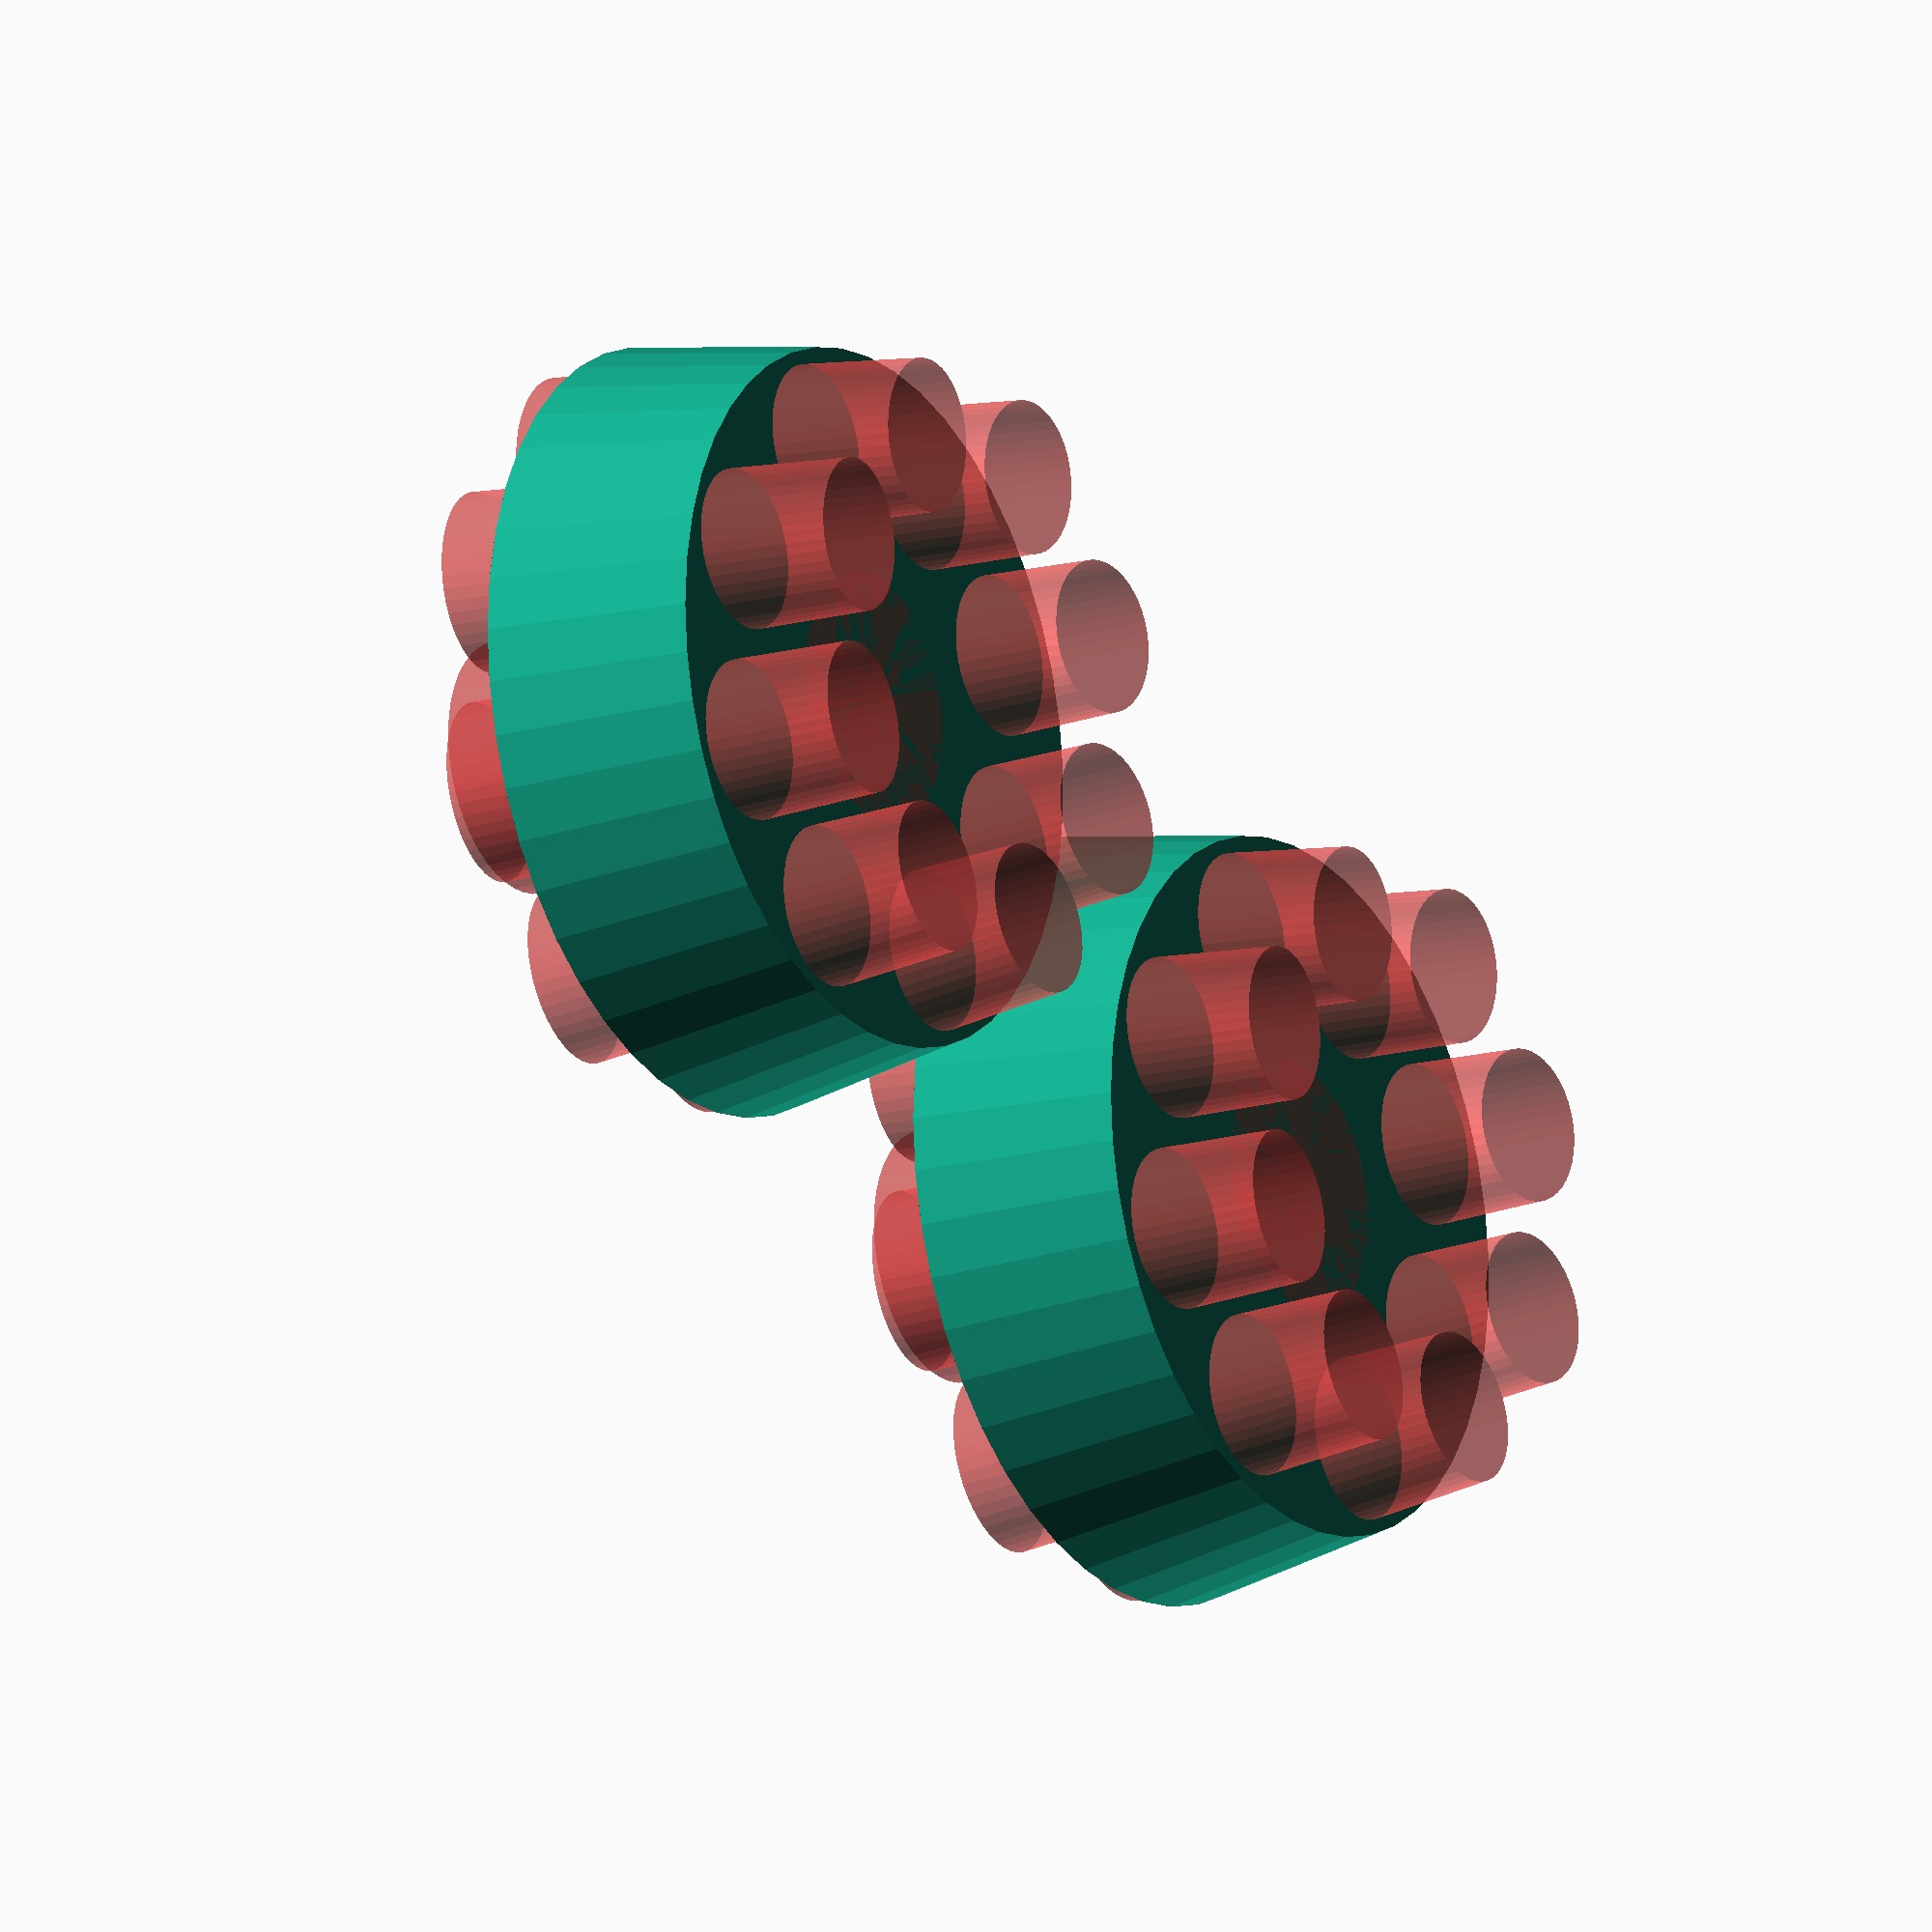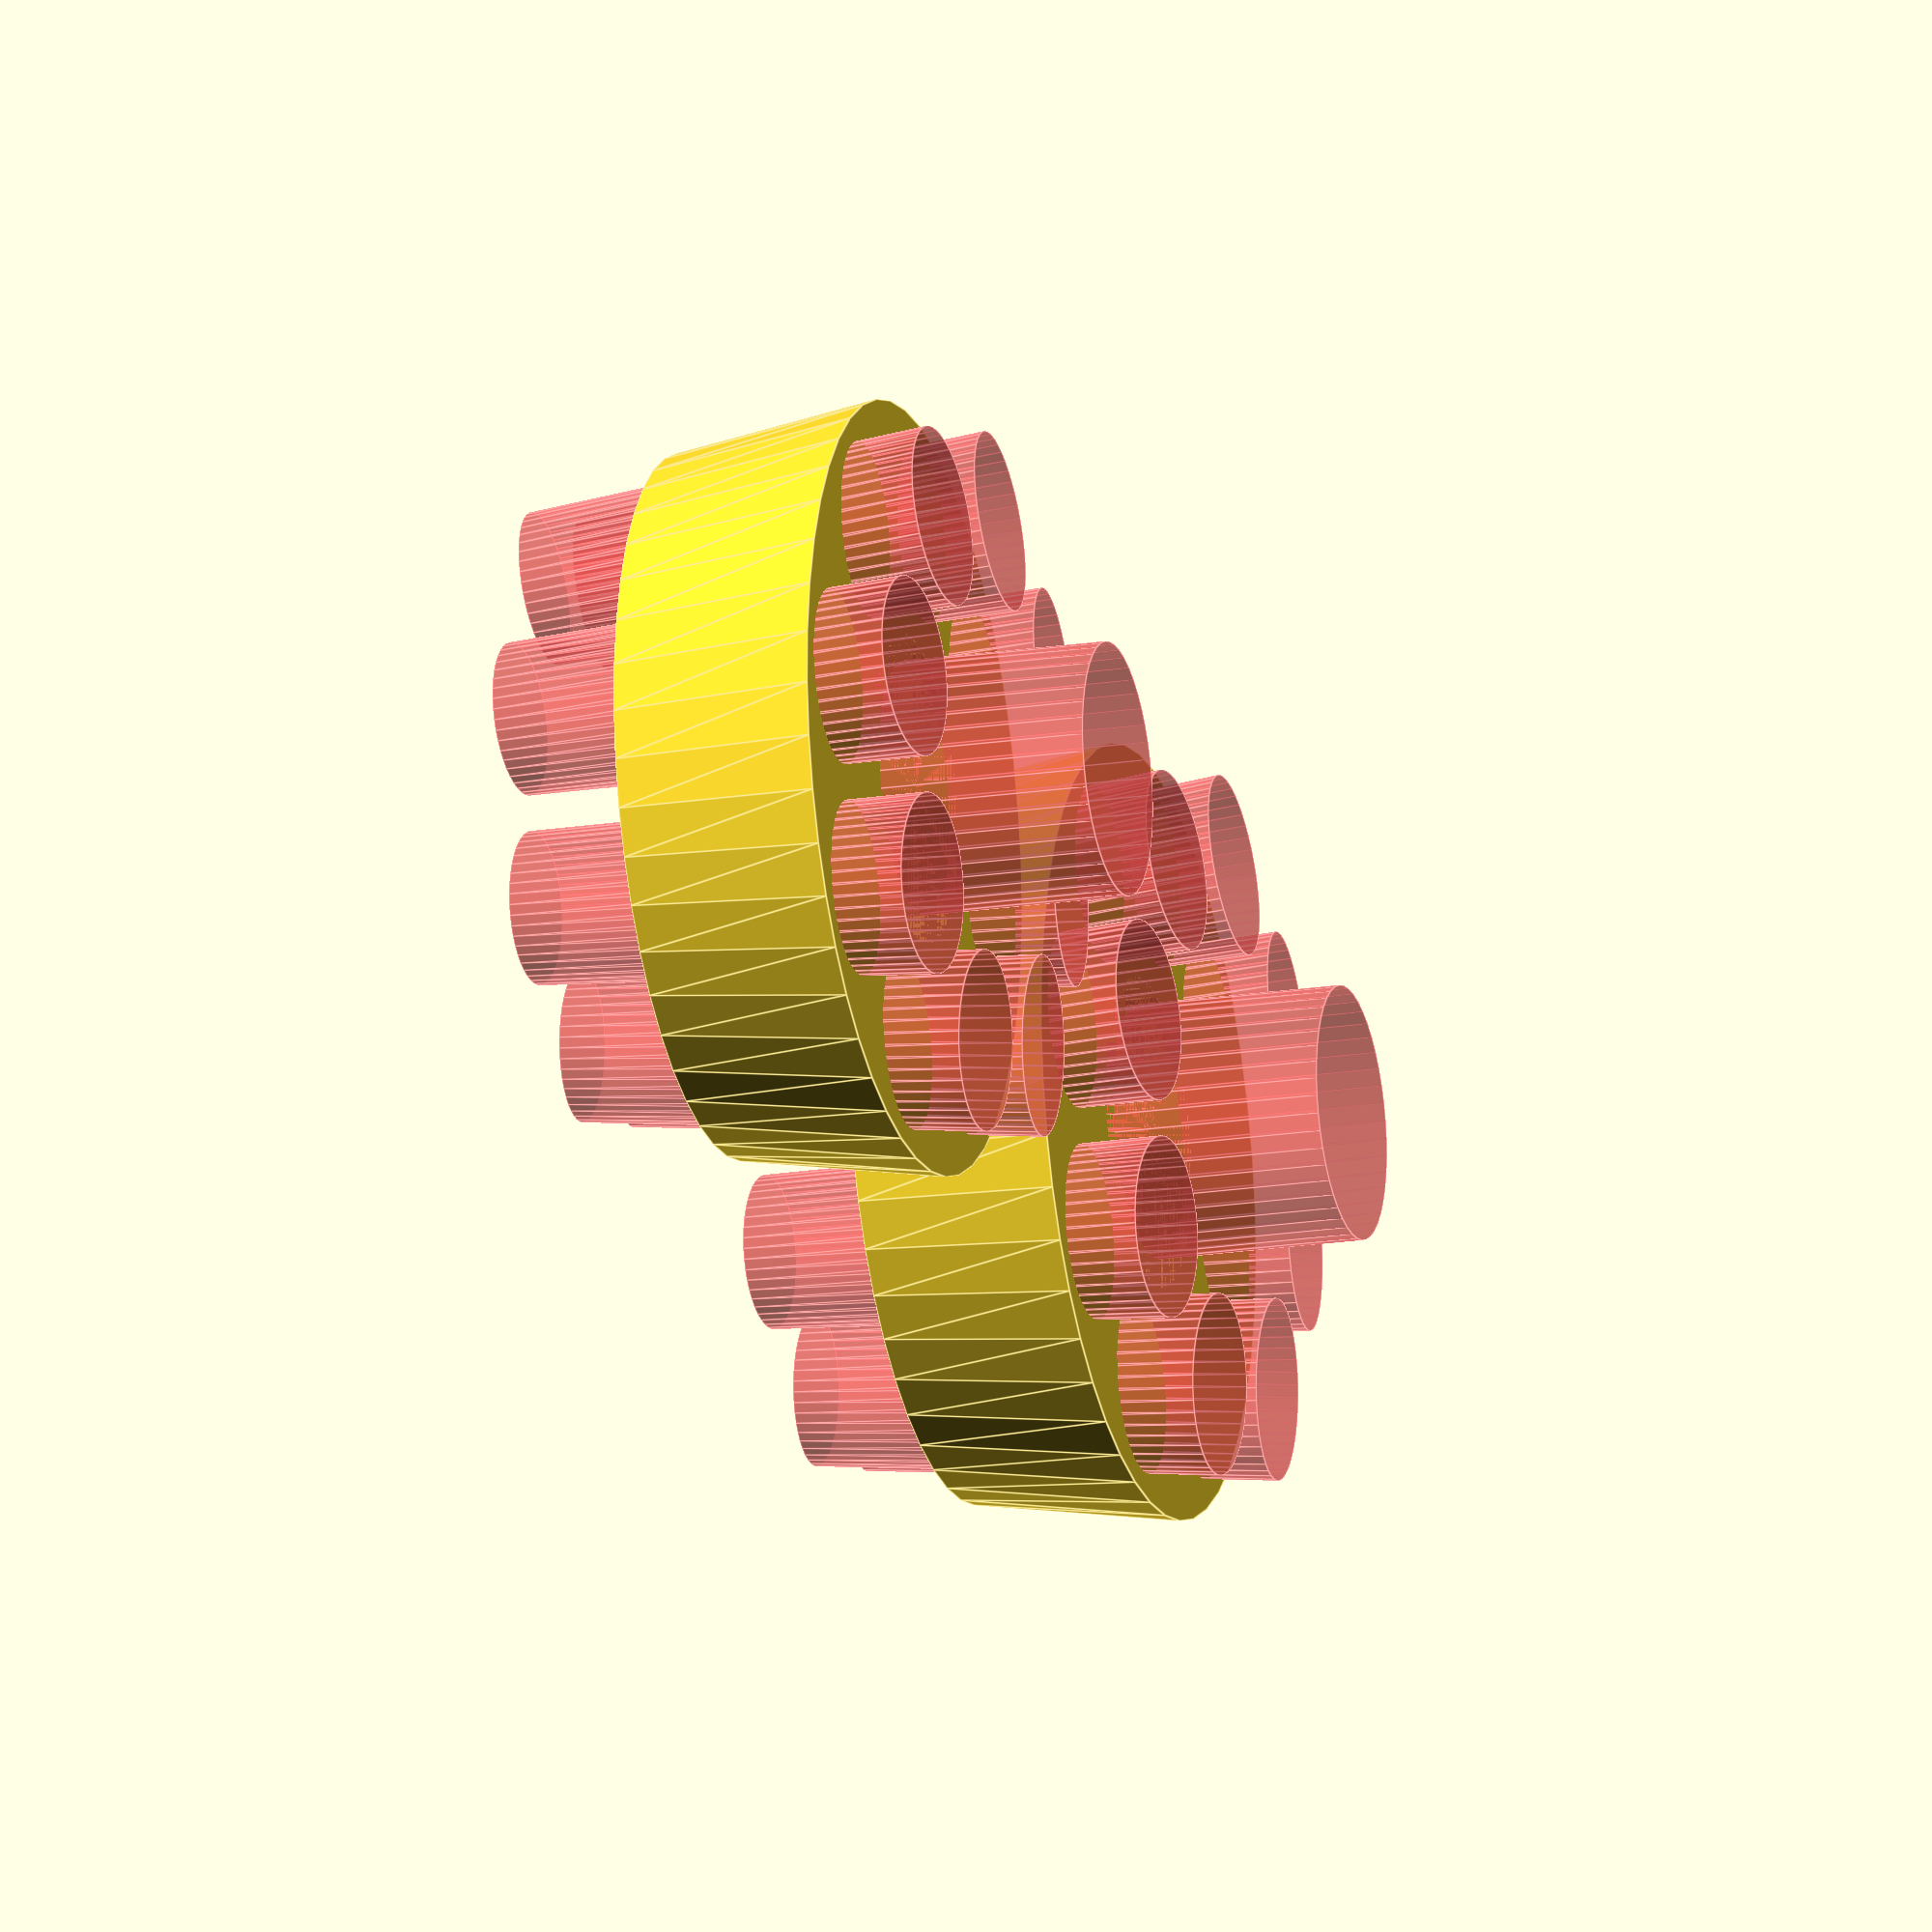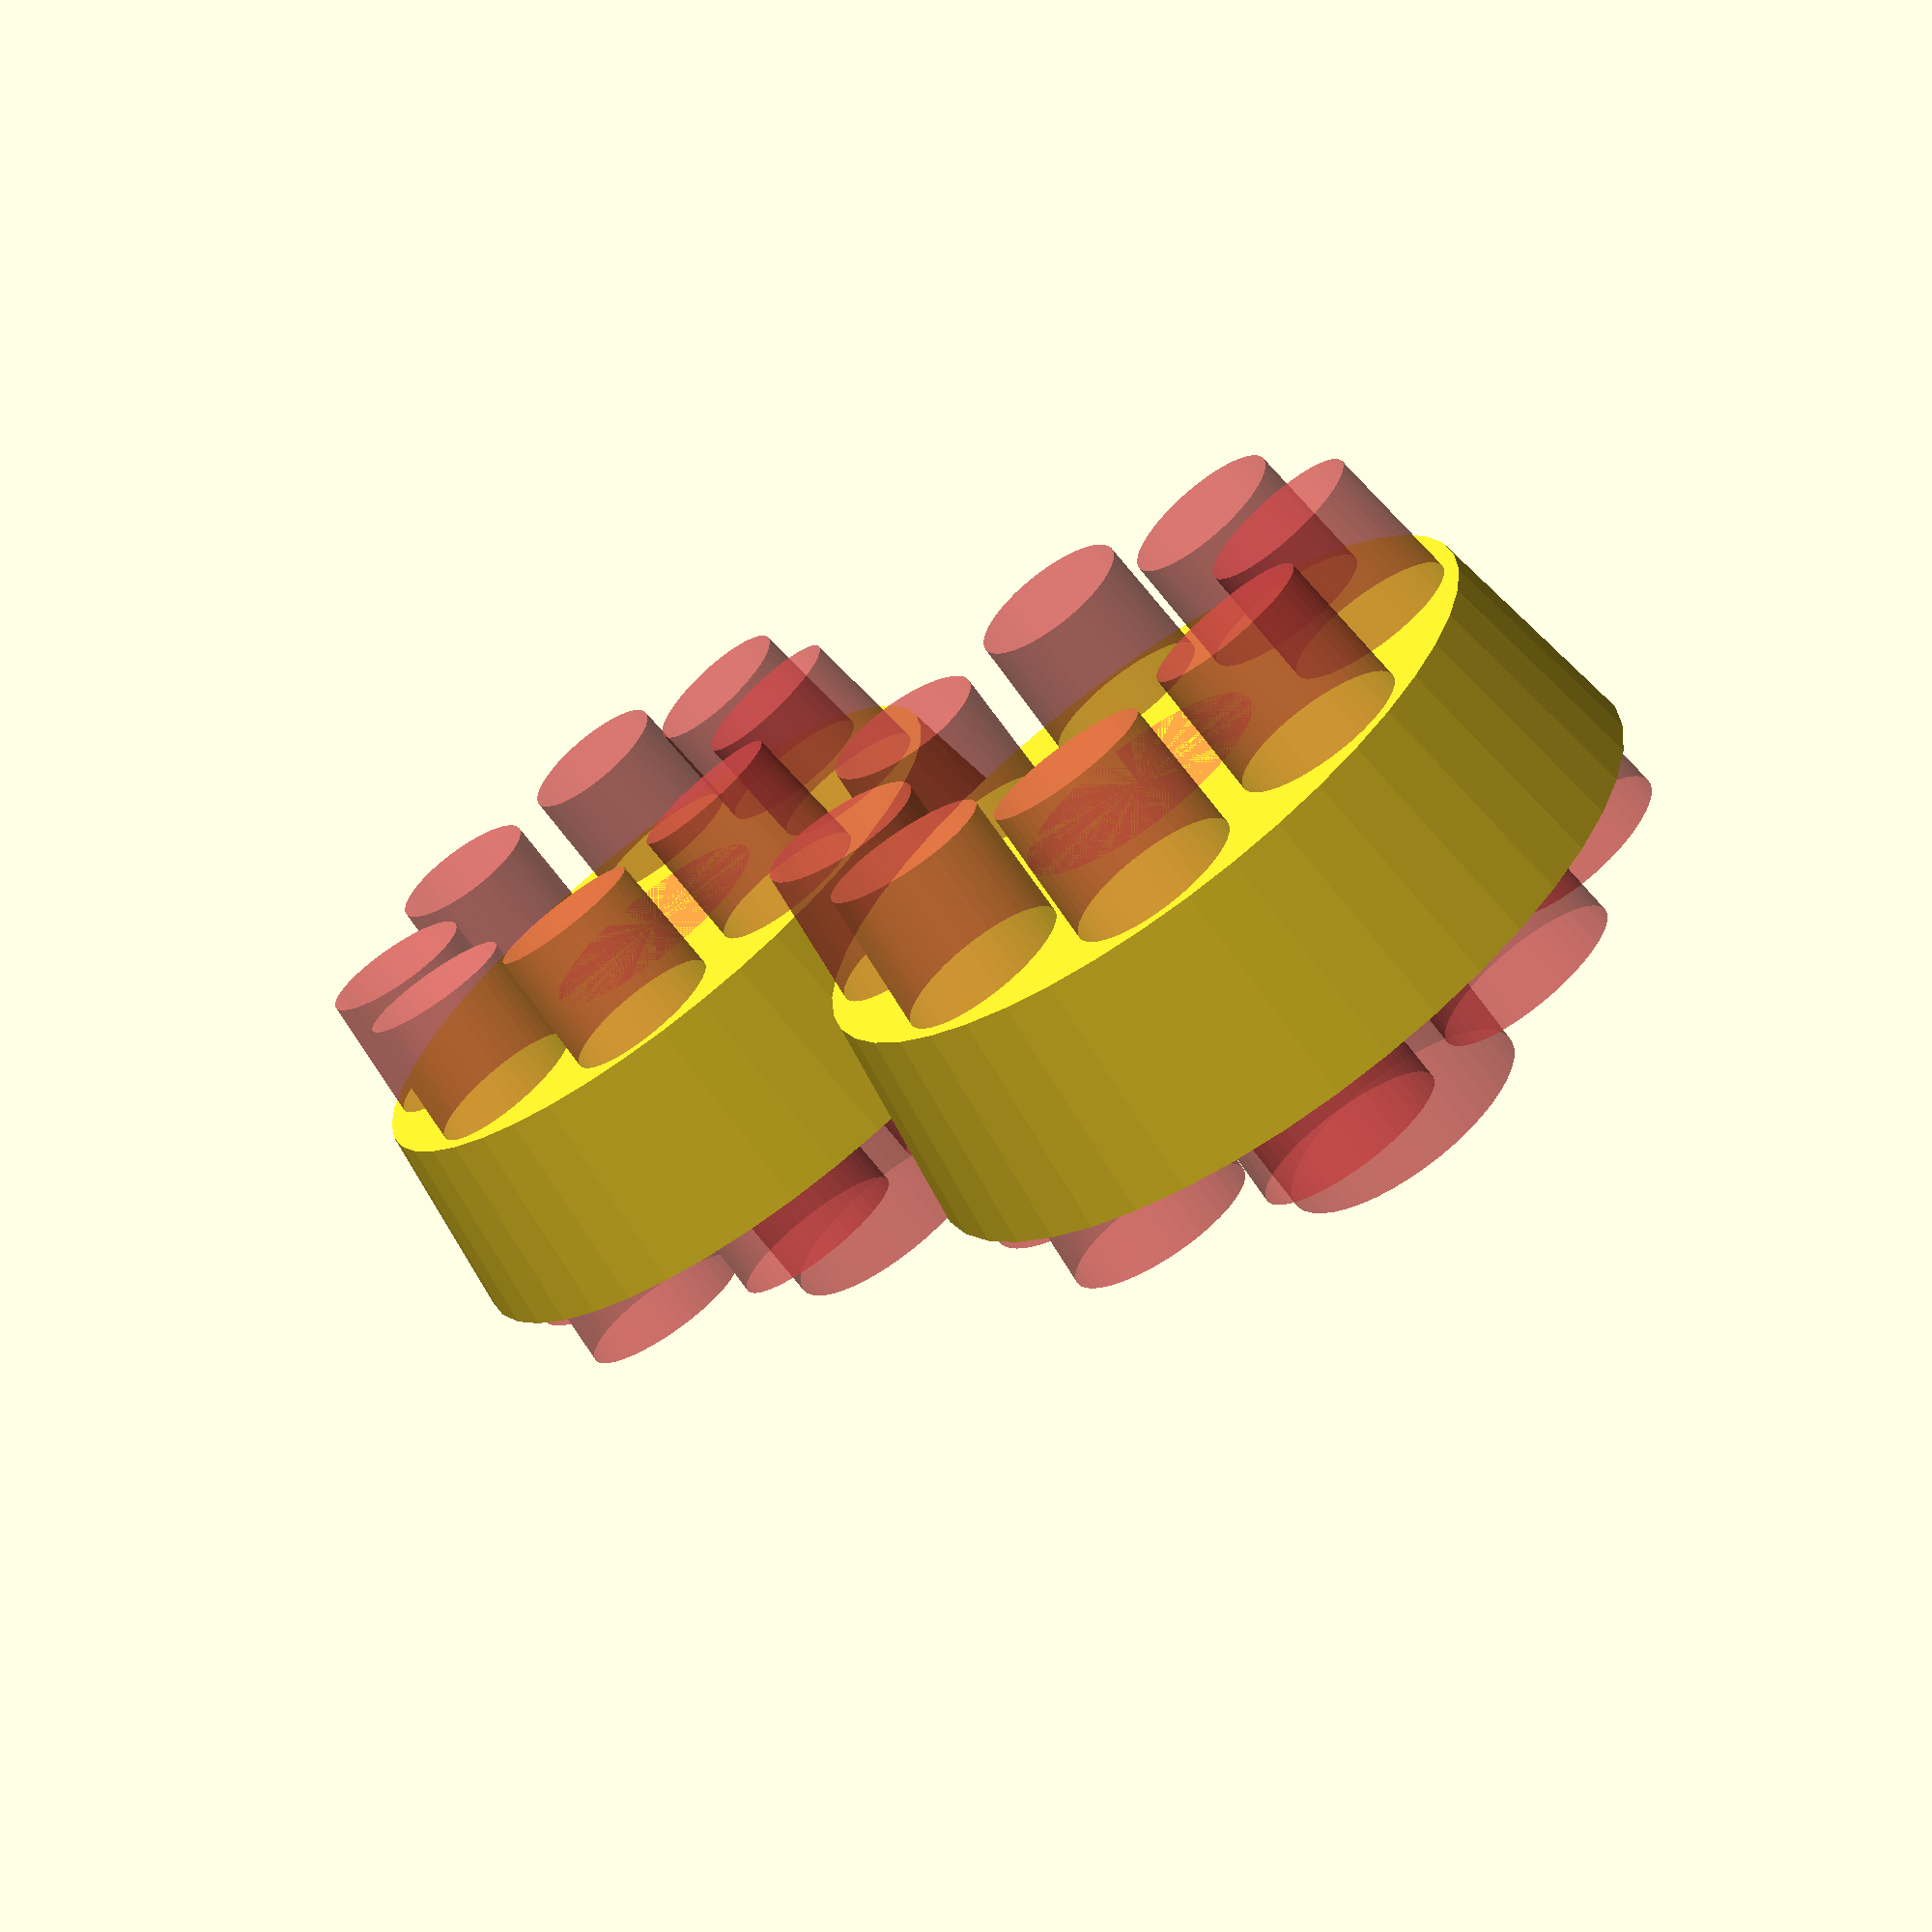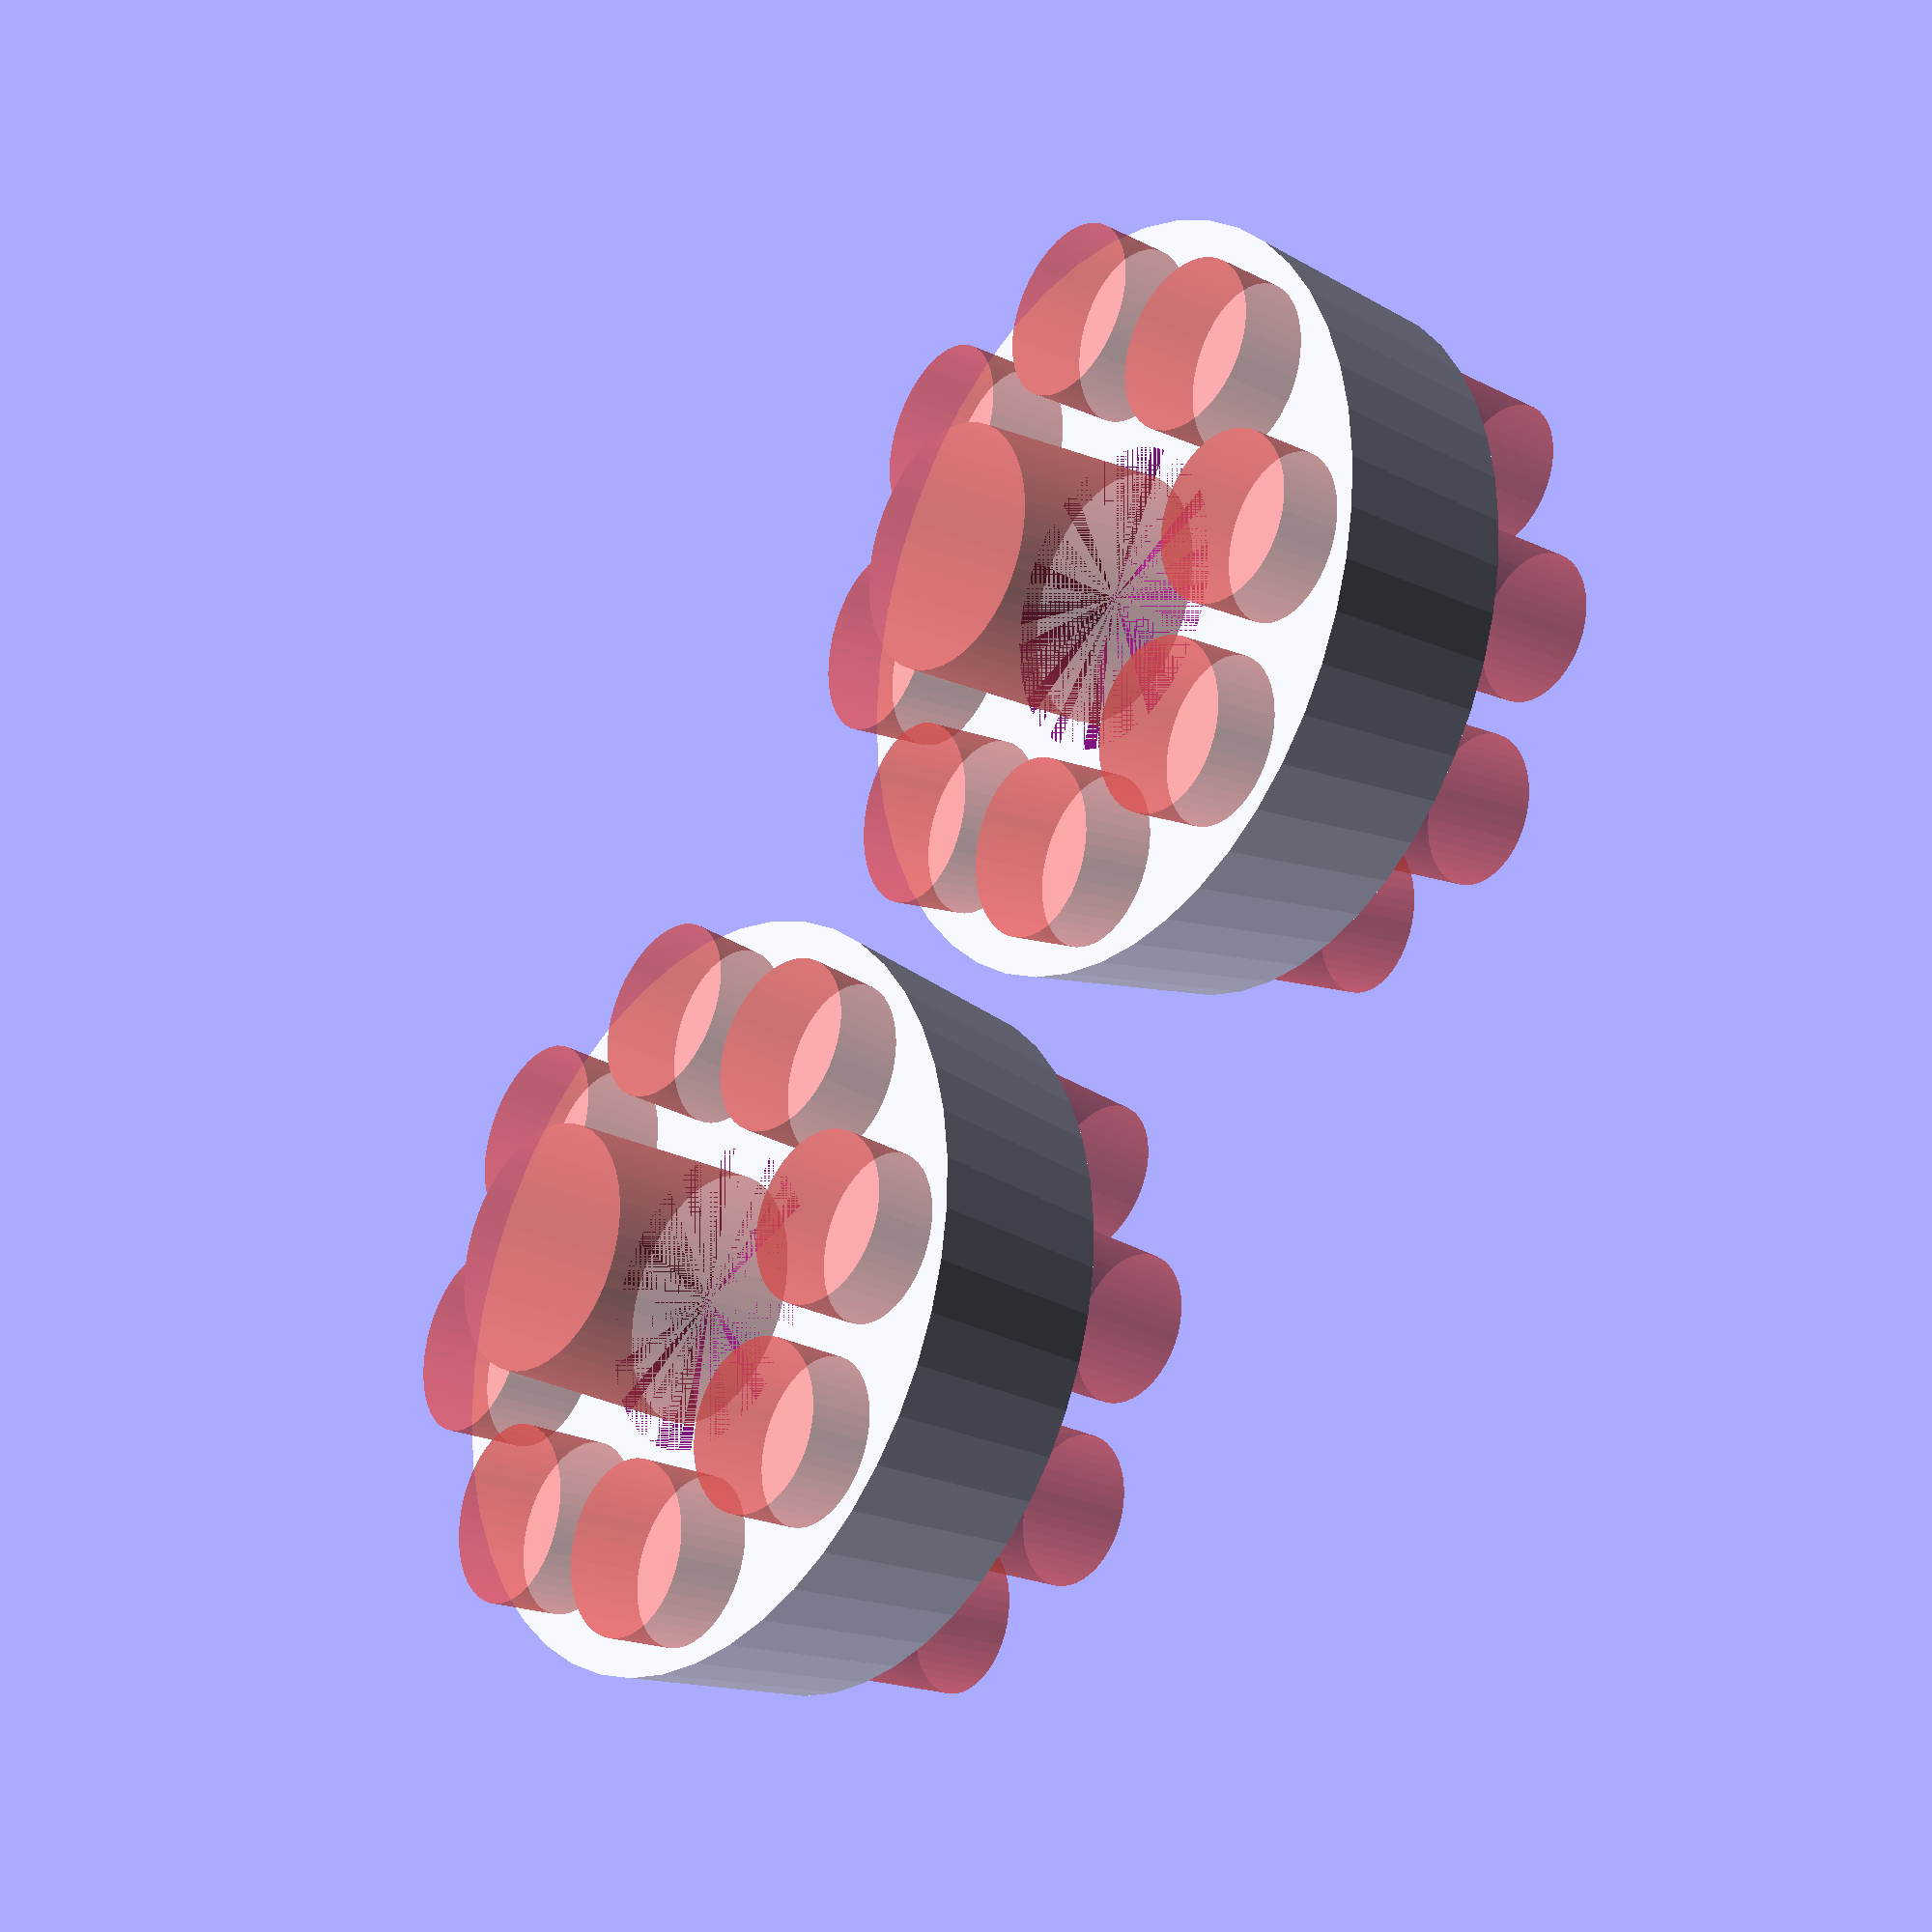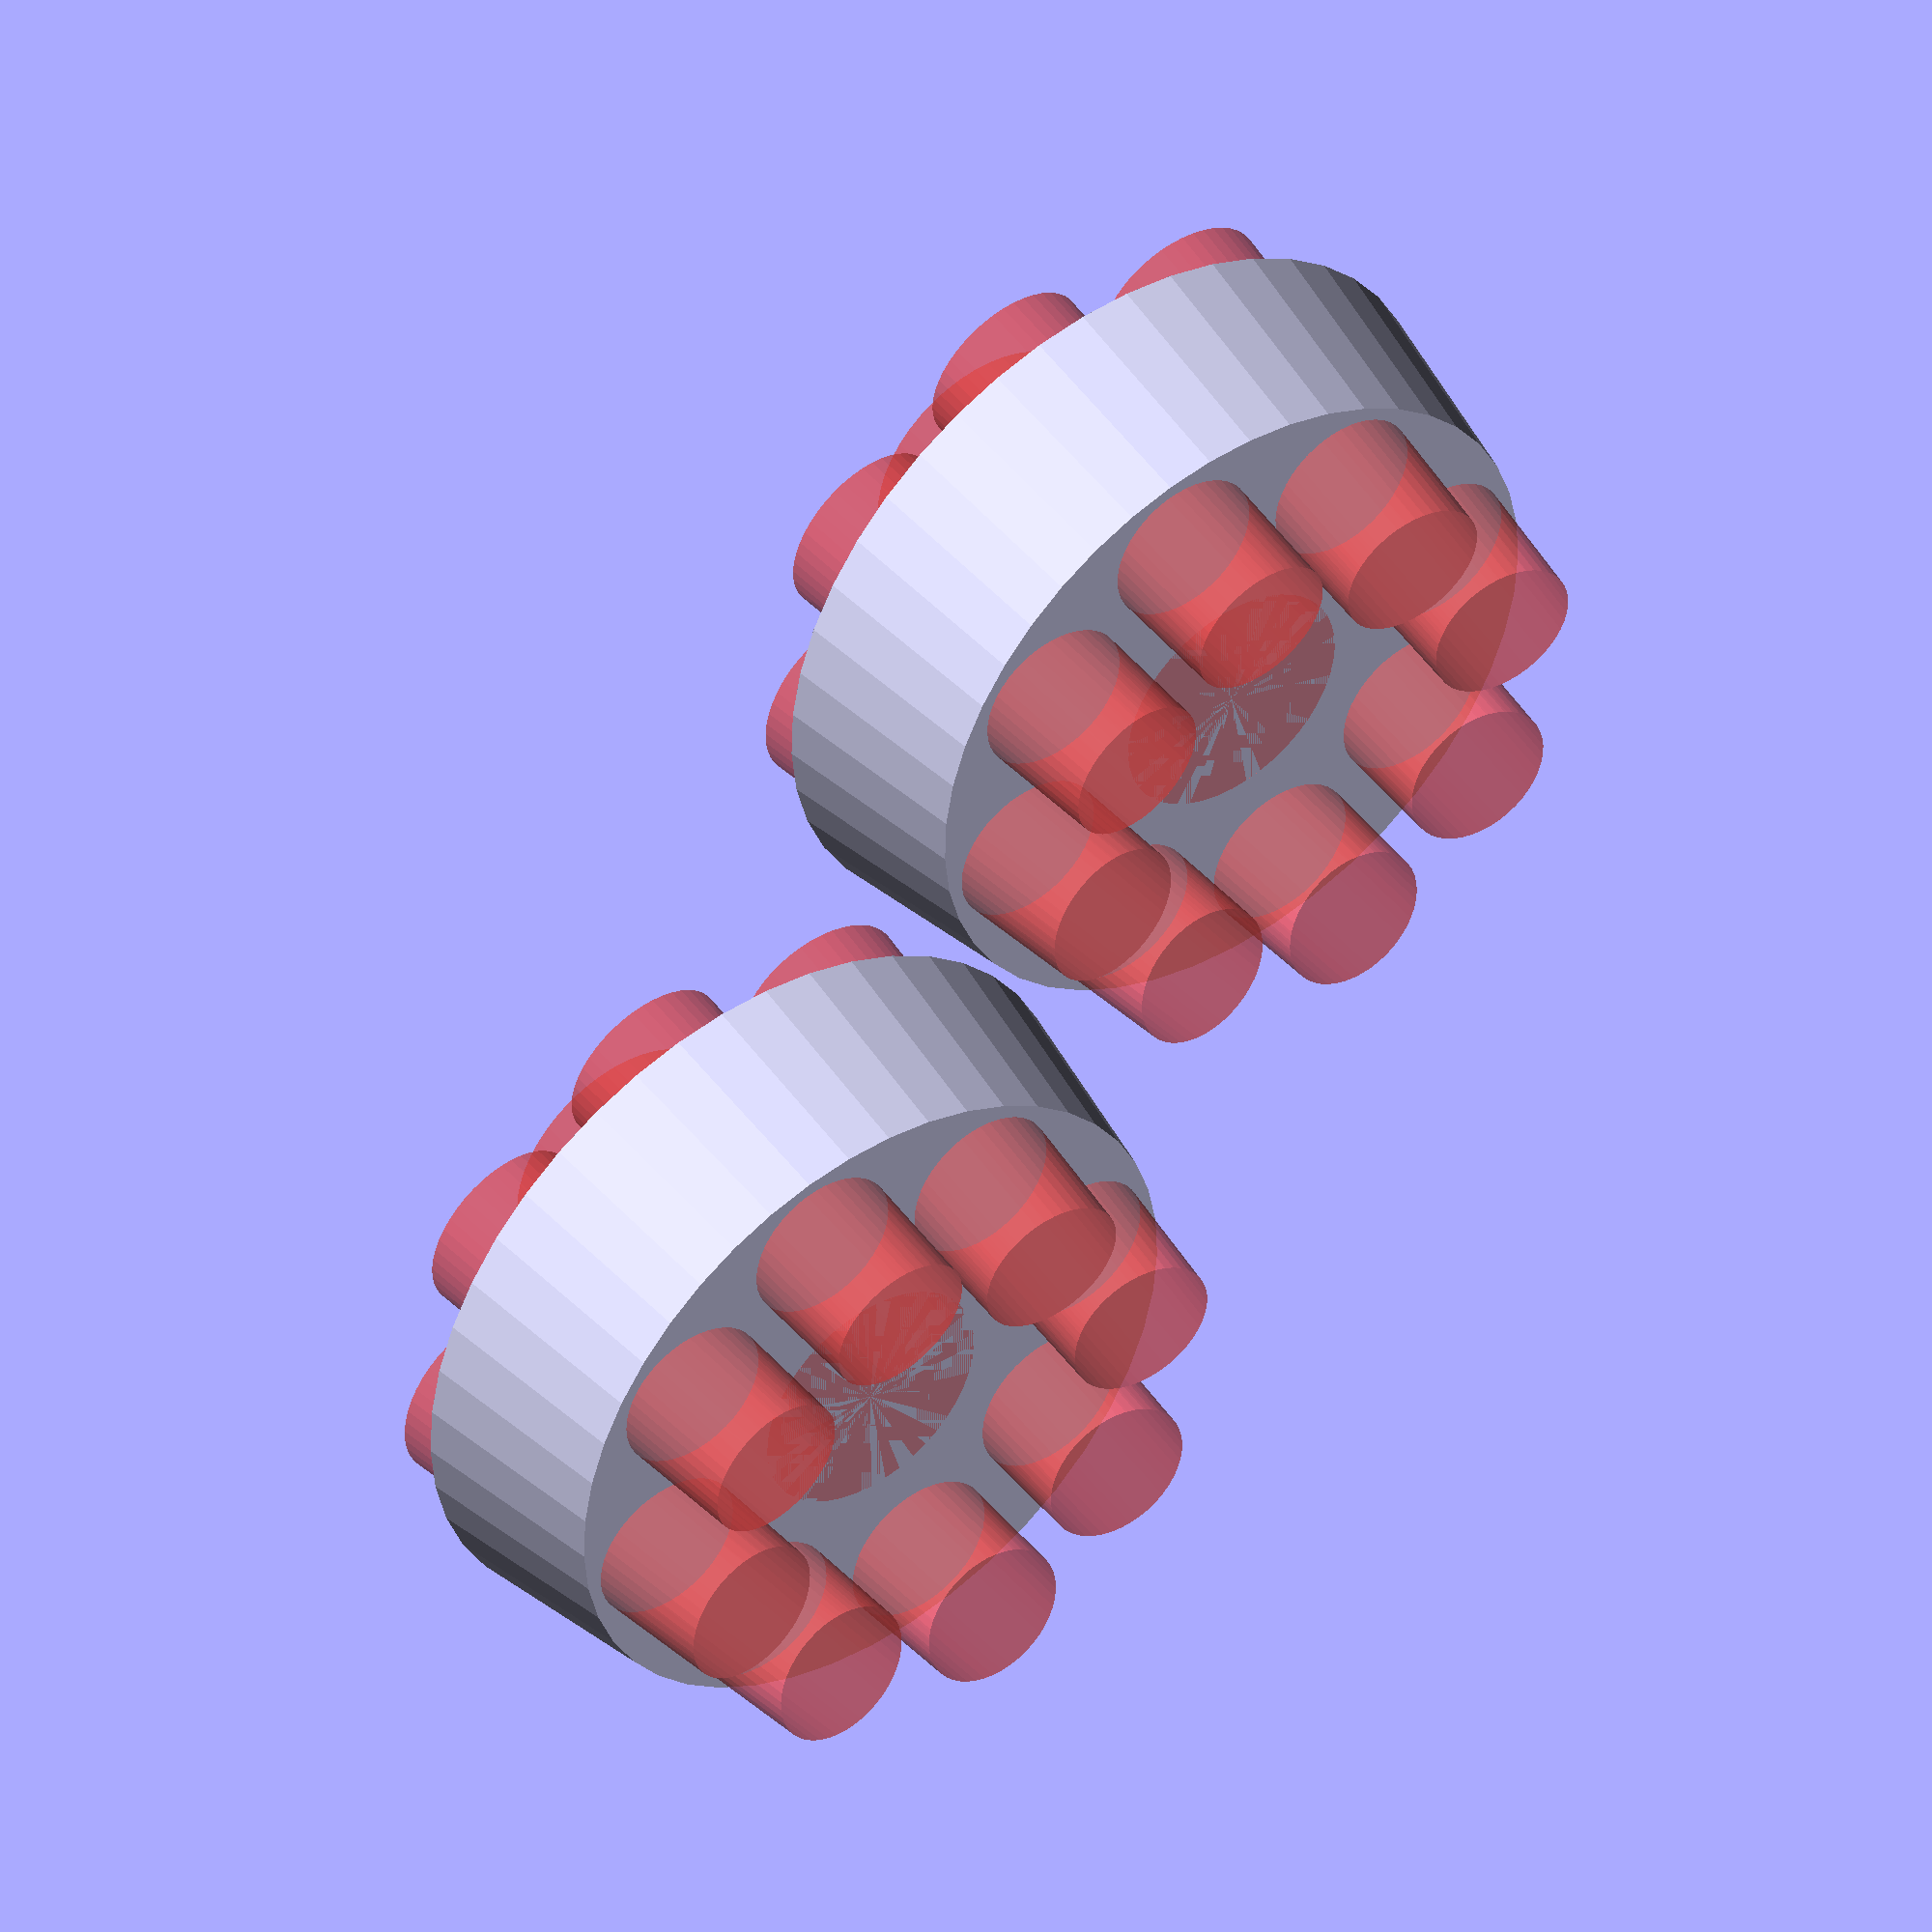
<openscad>

$fn = 45;

fudge = 0.1;

//hubR = 38/2;         // large white spool
//hubR = 50/2;            // small blue spool
hubR = 53/2;      // SkyTech

deltaR = 2.5/2;

hubH = 15;

//hubR1 = 45/2;
//hubR2 = 55/2;

bearingOuterR = 11 + fudge;
bearingH = 7;

module hub() {
difference()
{
    // hub
    cylinder(h = hubH, r1 = hubR-deltaR, r2 = hubR+deltaR, center=true);

    union() {
        // bearing hole
        translate([0, 0, -((bearingH/2) - hubH/2)])
            cylinder(h = bearingH, r1 = bearingOuterR, r2 = bearingOuterR, center=true);
        
        // smaller cylinder for retaining rim
        translate([0, 0, hubH/2])
        #cylinder(h = hubH * 2, r1 = bearingOuterR-2, r2 = bearingOuterR-2, center=true);
 
 /*       
        for (i=[30,60,90,120,150,180,210,240,270,300,330,360]) {
            rotate([0, 0, i])
            translate([13, 0, -20])
            #cube([6, 6, 40]);
        }
*/
        for (i=[45,90,135,180,225,270,315,360]) {
            rotate([0, 5, i])
                translate([19, 0, 0])
                    #cylinder(h=hubH*2, r1=5.5, r2=6.5, center=true);
        }
    }
}
}

hub();

translate([(hubR+deltaR)*2+5, 0, 0])
hub();
</openscad>
<views>
elev=198.2 azim=340.0 roll=57.9 proj=o view=wireframe
elev=19.4 azim=185.2 roll=286.0 proj=o view=edges
elev=248.4 azim=316.0 roll=323.2 proj=p view=solid
elev=23.9 azim=141.3 roll=52.5 proj=o view=wireframe
elev=314.5 azim=58.3 roll=143.7 proj=o view=solid
</views>
